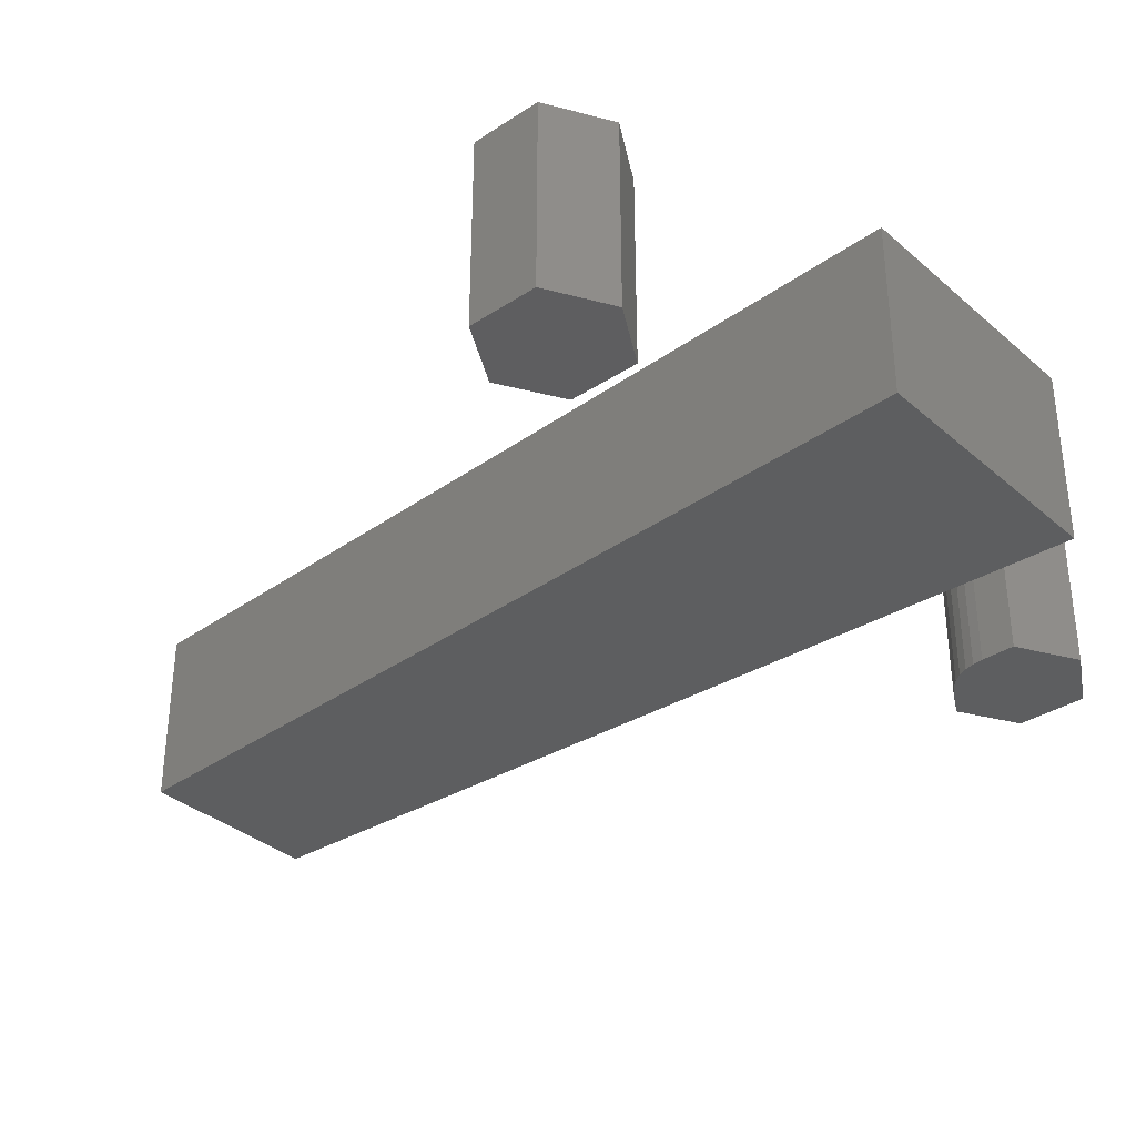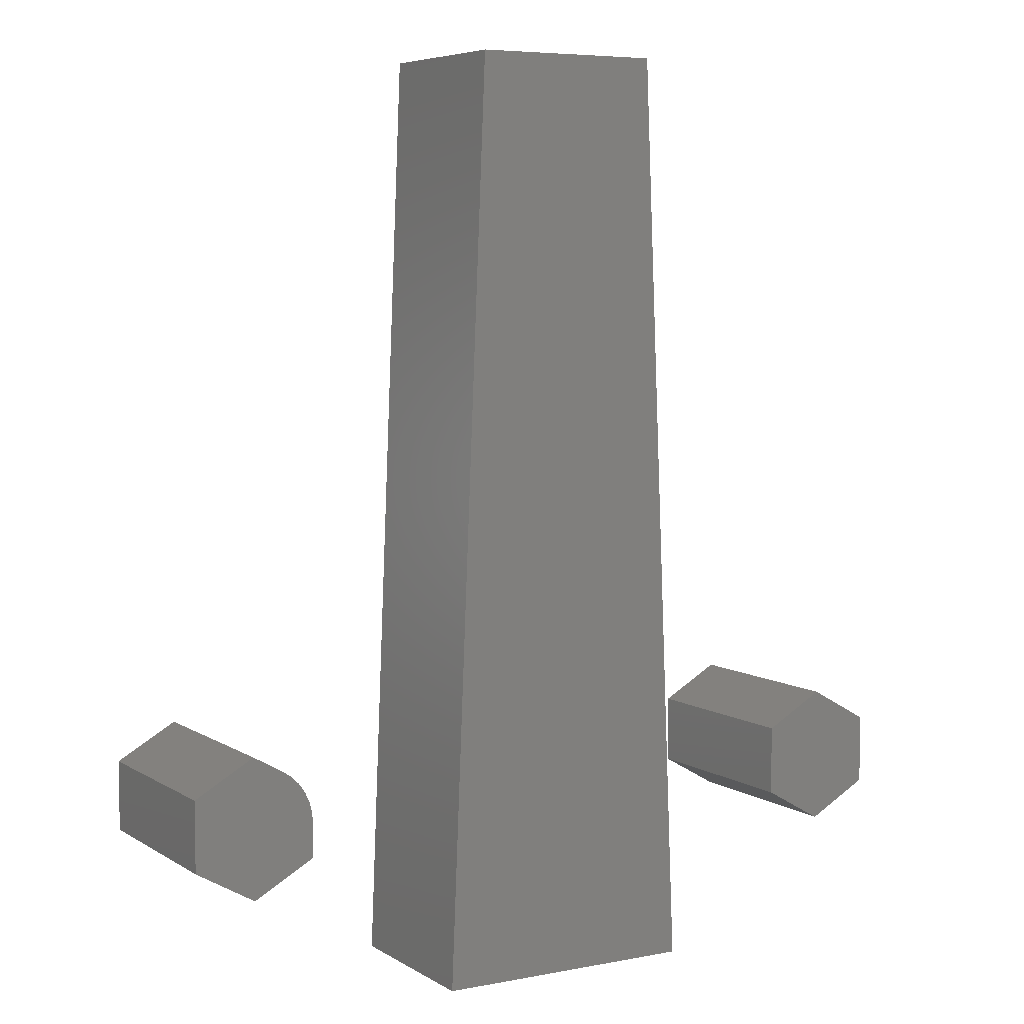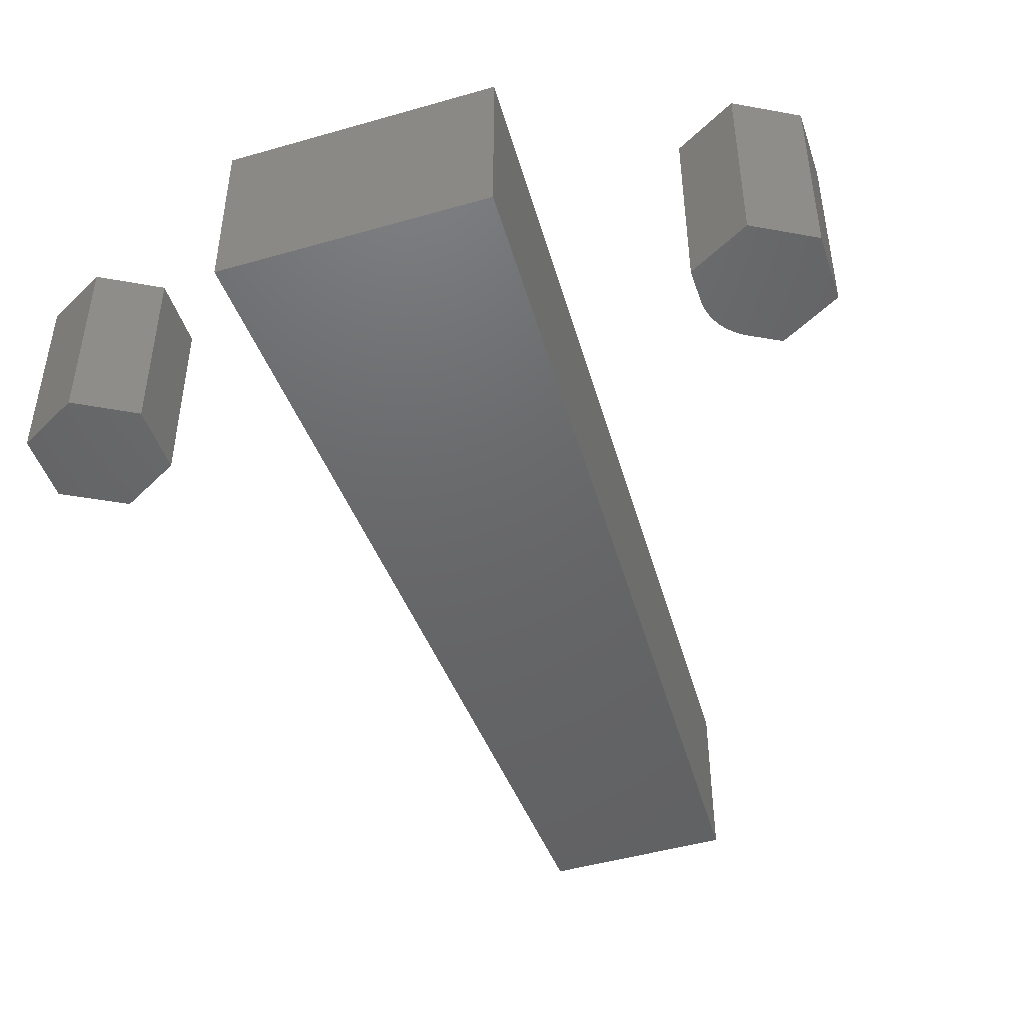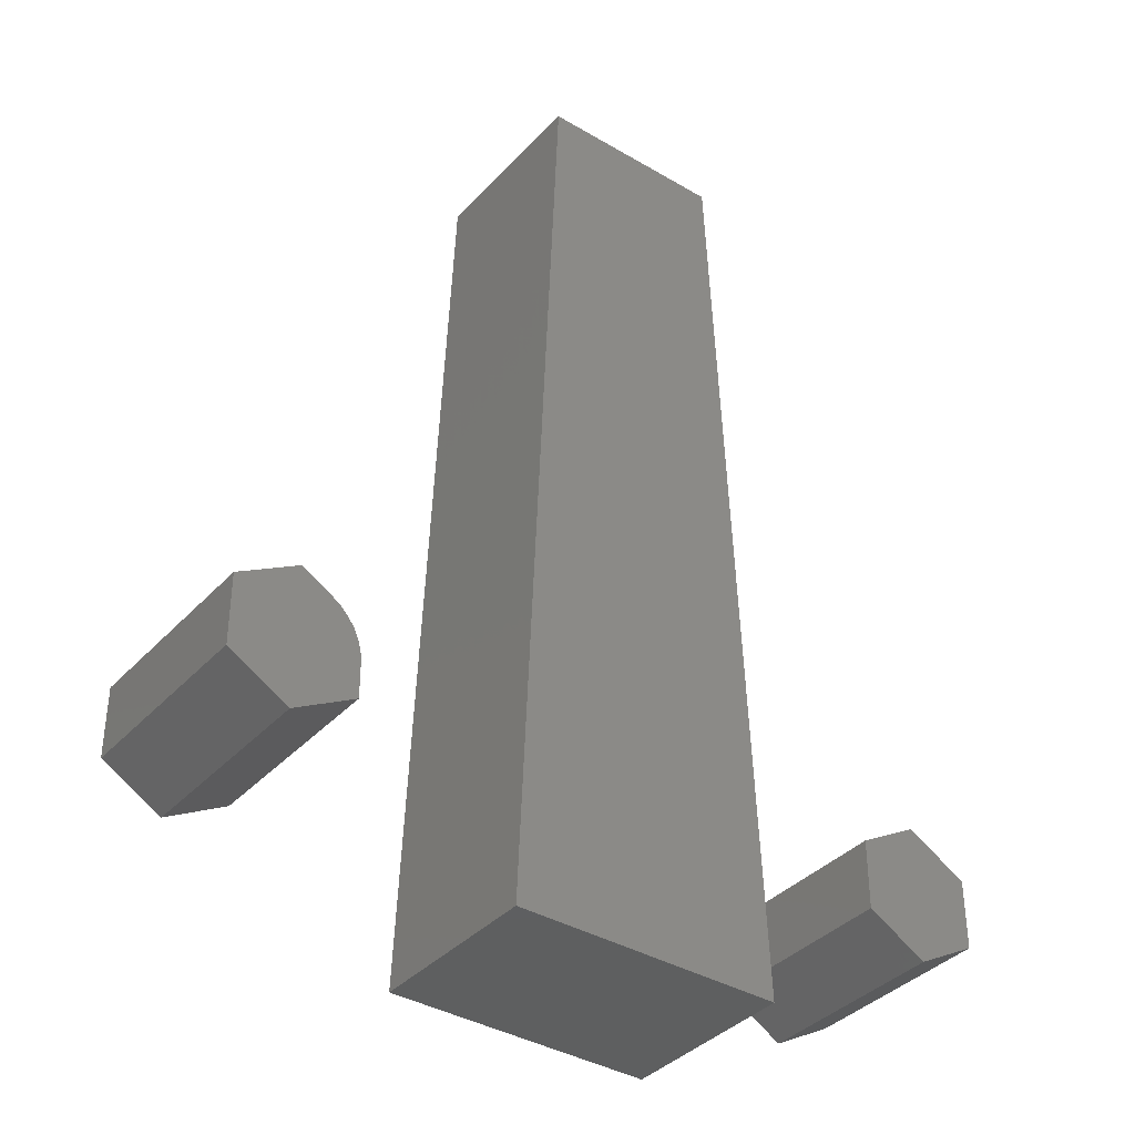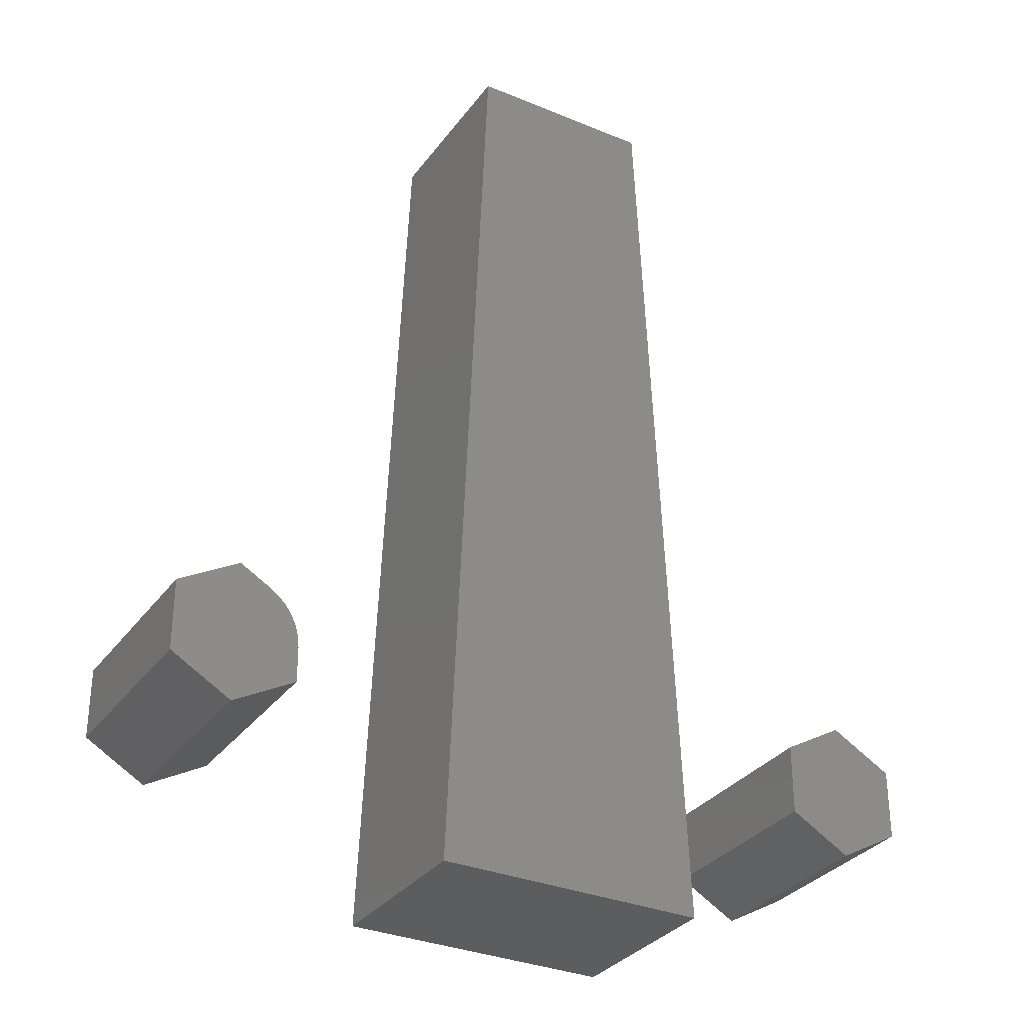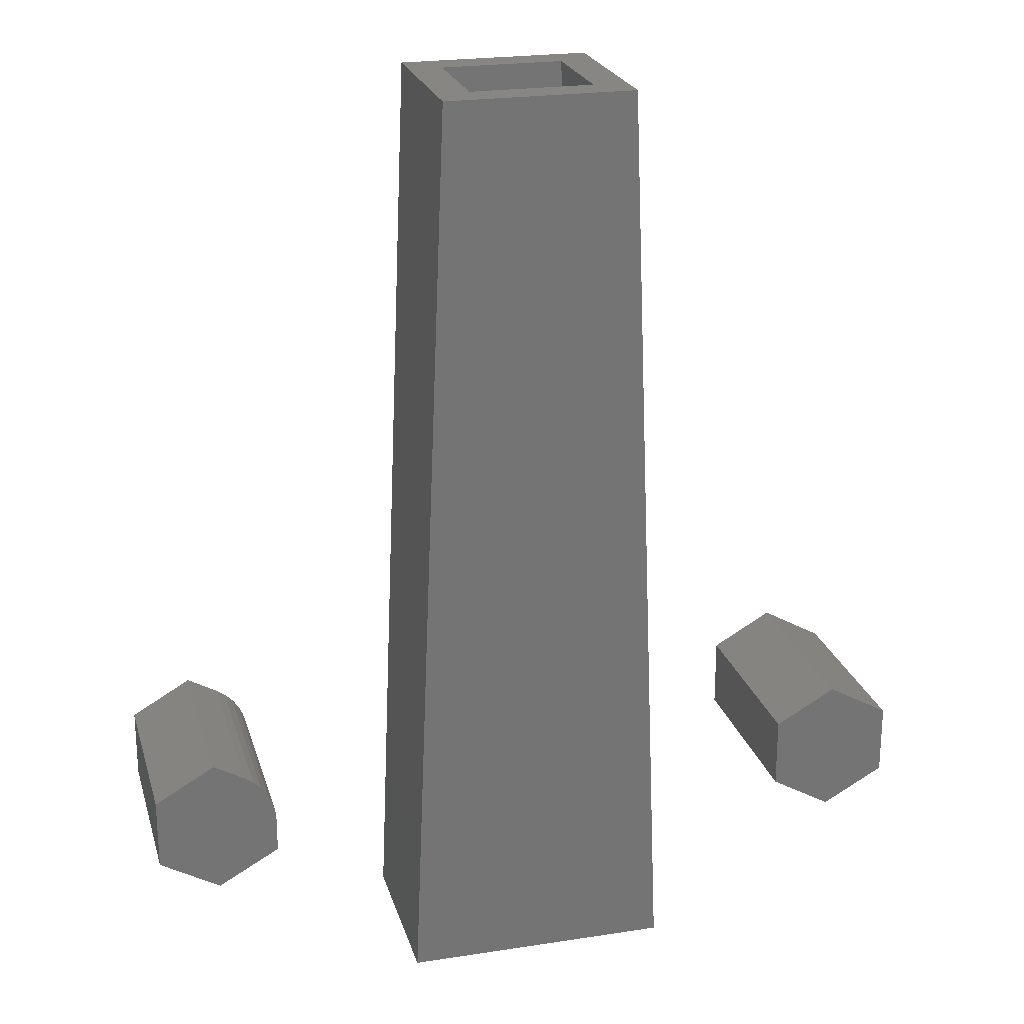
<metadata>
{"format":"stl","ext":"stl","renderer":"f3d","projection":"perspective","resolution":1024,"background":"white","views":[{"elev":-34.9,"azim":-48.9,"up":"+Z"},{"elev":6.1,"azim":149.7,"up":"+Y"},{"elev":-47.0,"azim":18.1,"up":"+Z"},{"elev":-37.6,"azim":143.0,"up":"+Y"},{"elev":-32.0,"azim":149.8,"up":"+Y"},{"elev":22.9,"azim":165.2,"up":"+Y"}]}
</metadata>
<code>
# stl→obj: 52 verts, 92 faces
v 0.5859 -0.3438 0.2812
v 0.4141 -0.3438 0.2812
v 0.5009 -0.3926 0.2812
v 0.5859 -0.2442 0.2812
v 0.5009 -0.1954 0.2812
v 0.4579 -0.2196 0.2812
v 0.4454 -0.2282 0.2812
v 0.4346 -0.2388 0.2812
v 0.4258 -0.2511 0.2812
v 0.4194 -0.2648 0.2812
v 0.4154 -0.2794 0.2812
v 0.4141 -0.2945 0.2812
v 0.5009 -0.3926 0
v 0.4141 -0.3438 0
v 0.5859 -0.3438 0
v 0.5859 -0.2442 0
v 0.4141 -0.2945 0
v 0.4154 -0.2794 0
v 0.4194 -0.2648 0
v 0.4258 -0.2511 0
v 0.4346 -0.2388 0
v 0.4454 -0.2282 0
v 0.4579 -0.2196 0
v 0.5009 -0.1954 0
v -0.5312 -0.3438 0.2812
v -0.4444 -0.3926 0.2812
v -0.3594 -0.3438 0.2812
v -0.5312 -0.2442 0.2812
v -0.3594 -0.2442 0.2812
v -0.4444 -0.1954 0.2812
v -0.3594 -0.3438 0
v -0.4444 -0.3926 0
v -0.5312 -0.3438 0
v -0.4444 -0.1954 0
v -0.3594 -0.2442 0
v -0.5312 -0.2442 0
v -0.1027 0.75 0.2188
v -0.05574 0.75 0.1719
v -0.1027 0.75 -0.03125
v -0.05574 0.75 0.01562
v 0.161 0.75 -0.03125
v 0.114 0.75 0.01562
v 0.161 0.75 0.2188
v 0.114 0.75 0.1719
v 0.167 -0.5078 0.1719
v 0.167 -0.5078 0.01562
v -0.1087 -0.5078 0.1719
v -0.1087 -0.5078 0.01562
v -0.1576 -0.5547 0.2188
v -0.1576 -0.5547 -0.03125
v 0.2159 -0.5547 0.2188
v 0.2159 -0.5547 -0.03125
f 1 2 3
f 4 5 6
f 4 6 7
f 4 7 8
f 4 8 9
f 4 9 10
f 4 10 11
f 4 11 12
f 4 12 2
f 4 2 1
f 13 14 15
f 16 15 14
f 16 14 17
f 16 17 18
f 16 18 19
f 16 19 20
f 16 20 21
f 16 21 22
f 16 22 23
f 16 23 24
f 17 14 12
f 12 14 2
f 24 23 5
f 5 23 6
f 17 12 18
f 18 12 11
f 18 11 19
f 19 11 10
f 19 10 20
f 20 10 9
f 20 9 21
f 21 9 8
f 21 8 22
f 22 8 7
f 22 7 23
f 23 7 6
f 16 24 4
f 4 24 5
f 15 16 1
f 1 16 4
f 13 15 3
f 3 15 1
f 14 13 2
f 2 13 3
f 25 26 27
f 25 27 28
f 28 27 29
f 28 29 30
f 31 32 33
f 34 35 36
f 36 35 31
f 36 31 33
f 36 33 28
f 28 33 25
f 34 36 30
f 30 36 28
f 35 34 29
f 29 34 30
f 31 35 27
f 27 35 29
f 32 31 26
f 26 31 27
f 33 32 25
f 25 32 26
f 37 38 39
f 39 38 40
f 39 40 41
f 41 40 42
f 41 42 43
f 43 42 44
f 43 44 37
f 37 44 38
f 45 44 46
f 46 44 42
f 38 47 40
f 40 47 48
f 48 46 40
f 40 46 42
f 47 38 45
f 45 38 44
f 49 50 51
f 51 50 52
f 51 52 43
f 43 52 41
f 37 39 49
f 49 39 50
f 50 39 52
f 52 39 41
f 49 51 37
f 37 51 43
f 47 45 48
f 48 45 46

</code>
